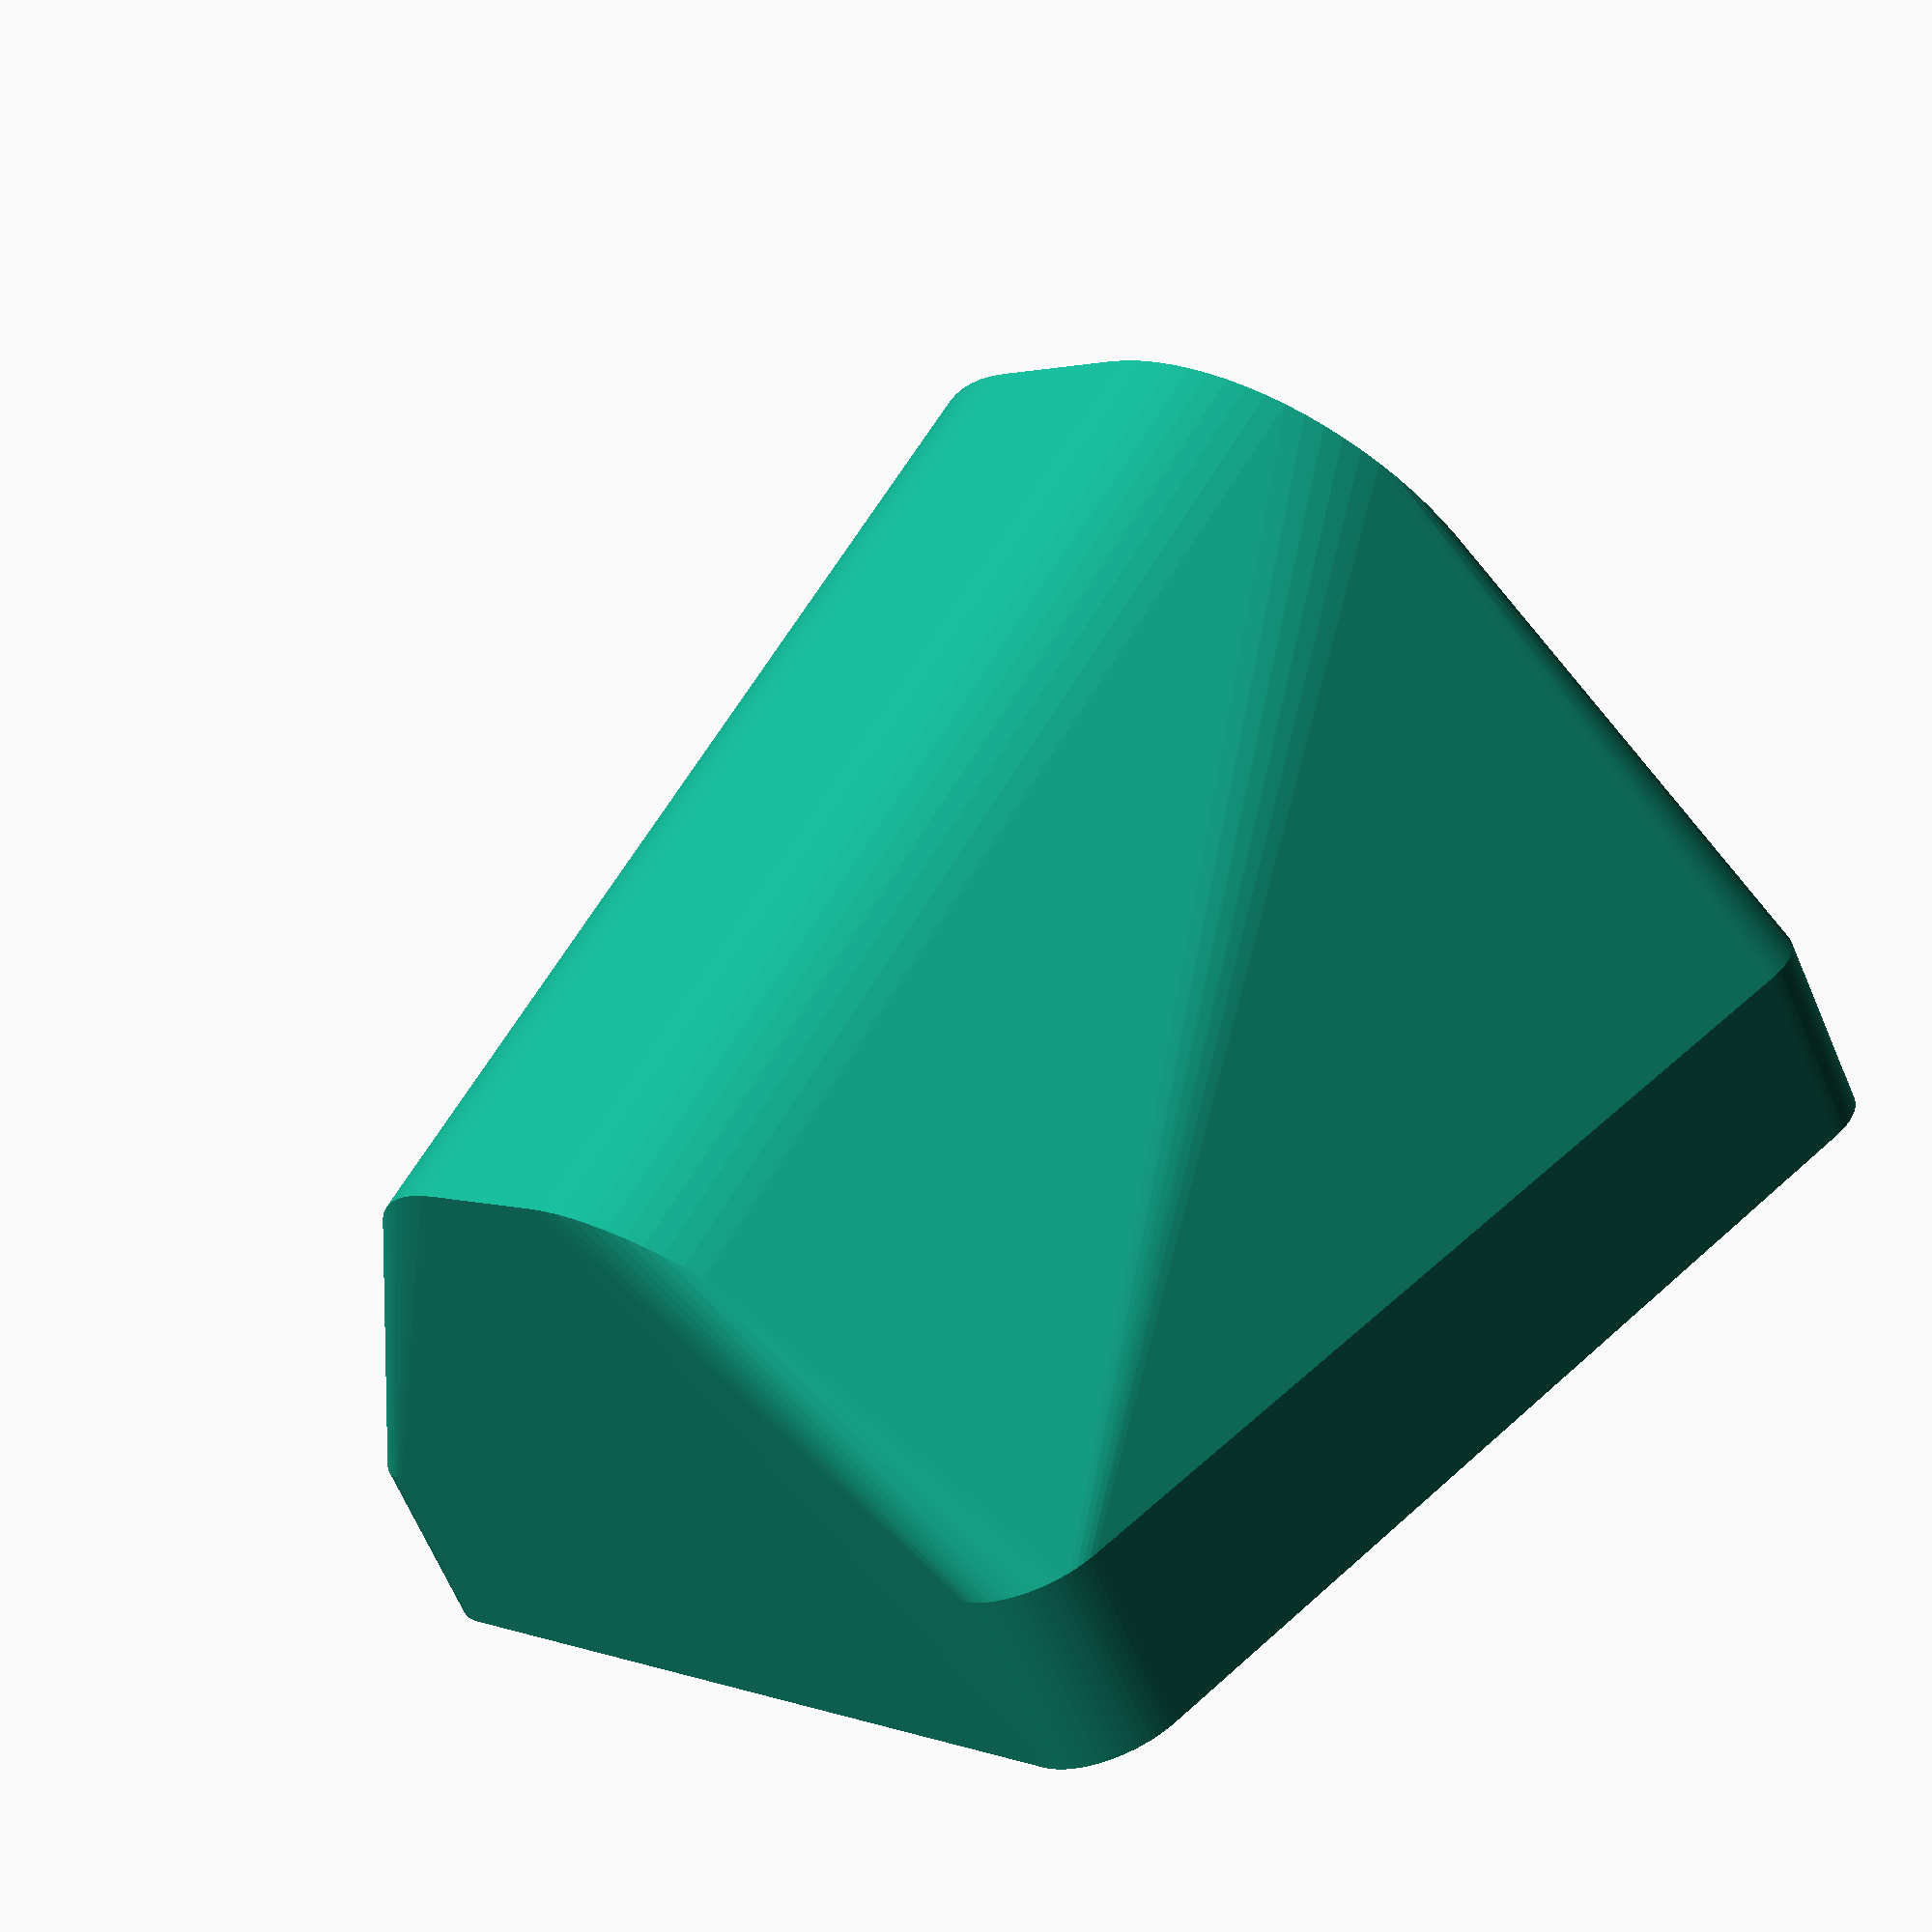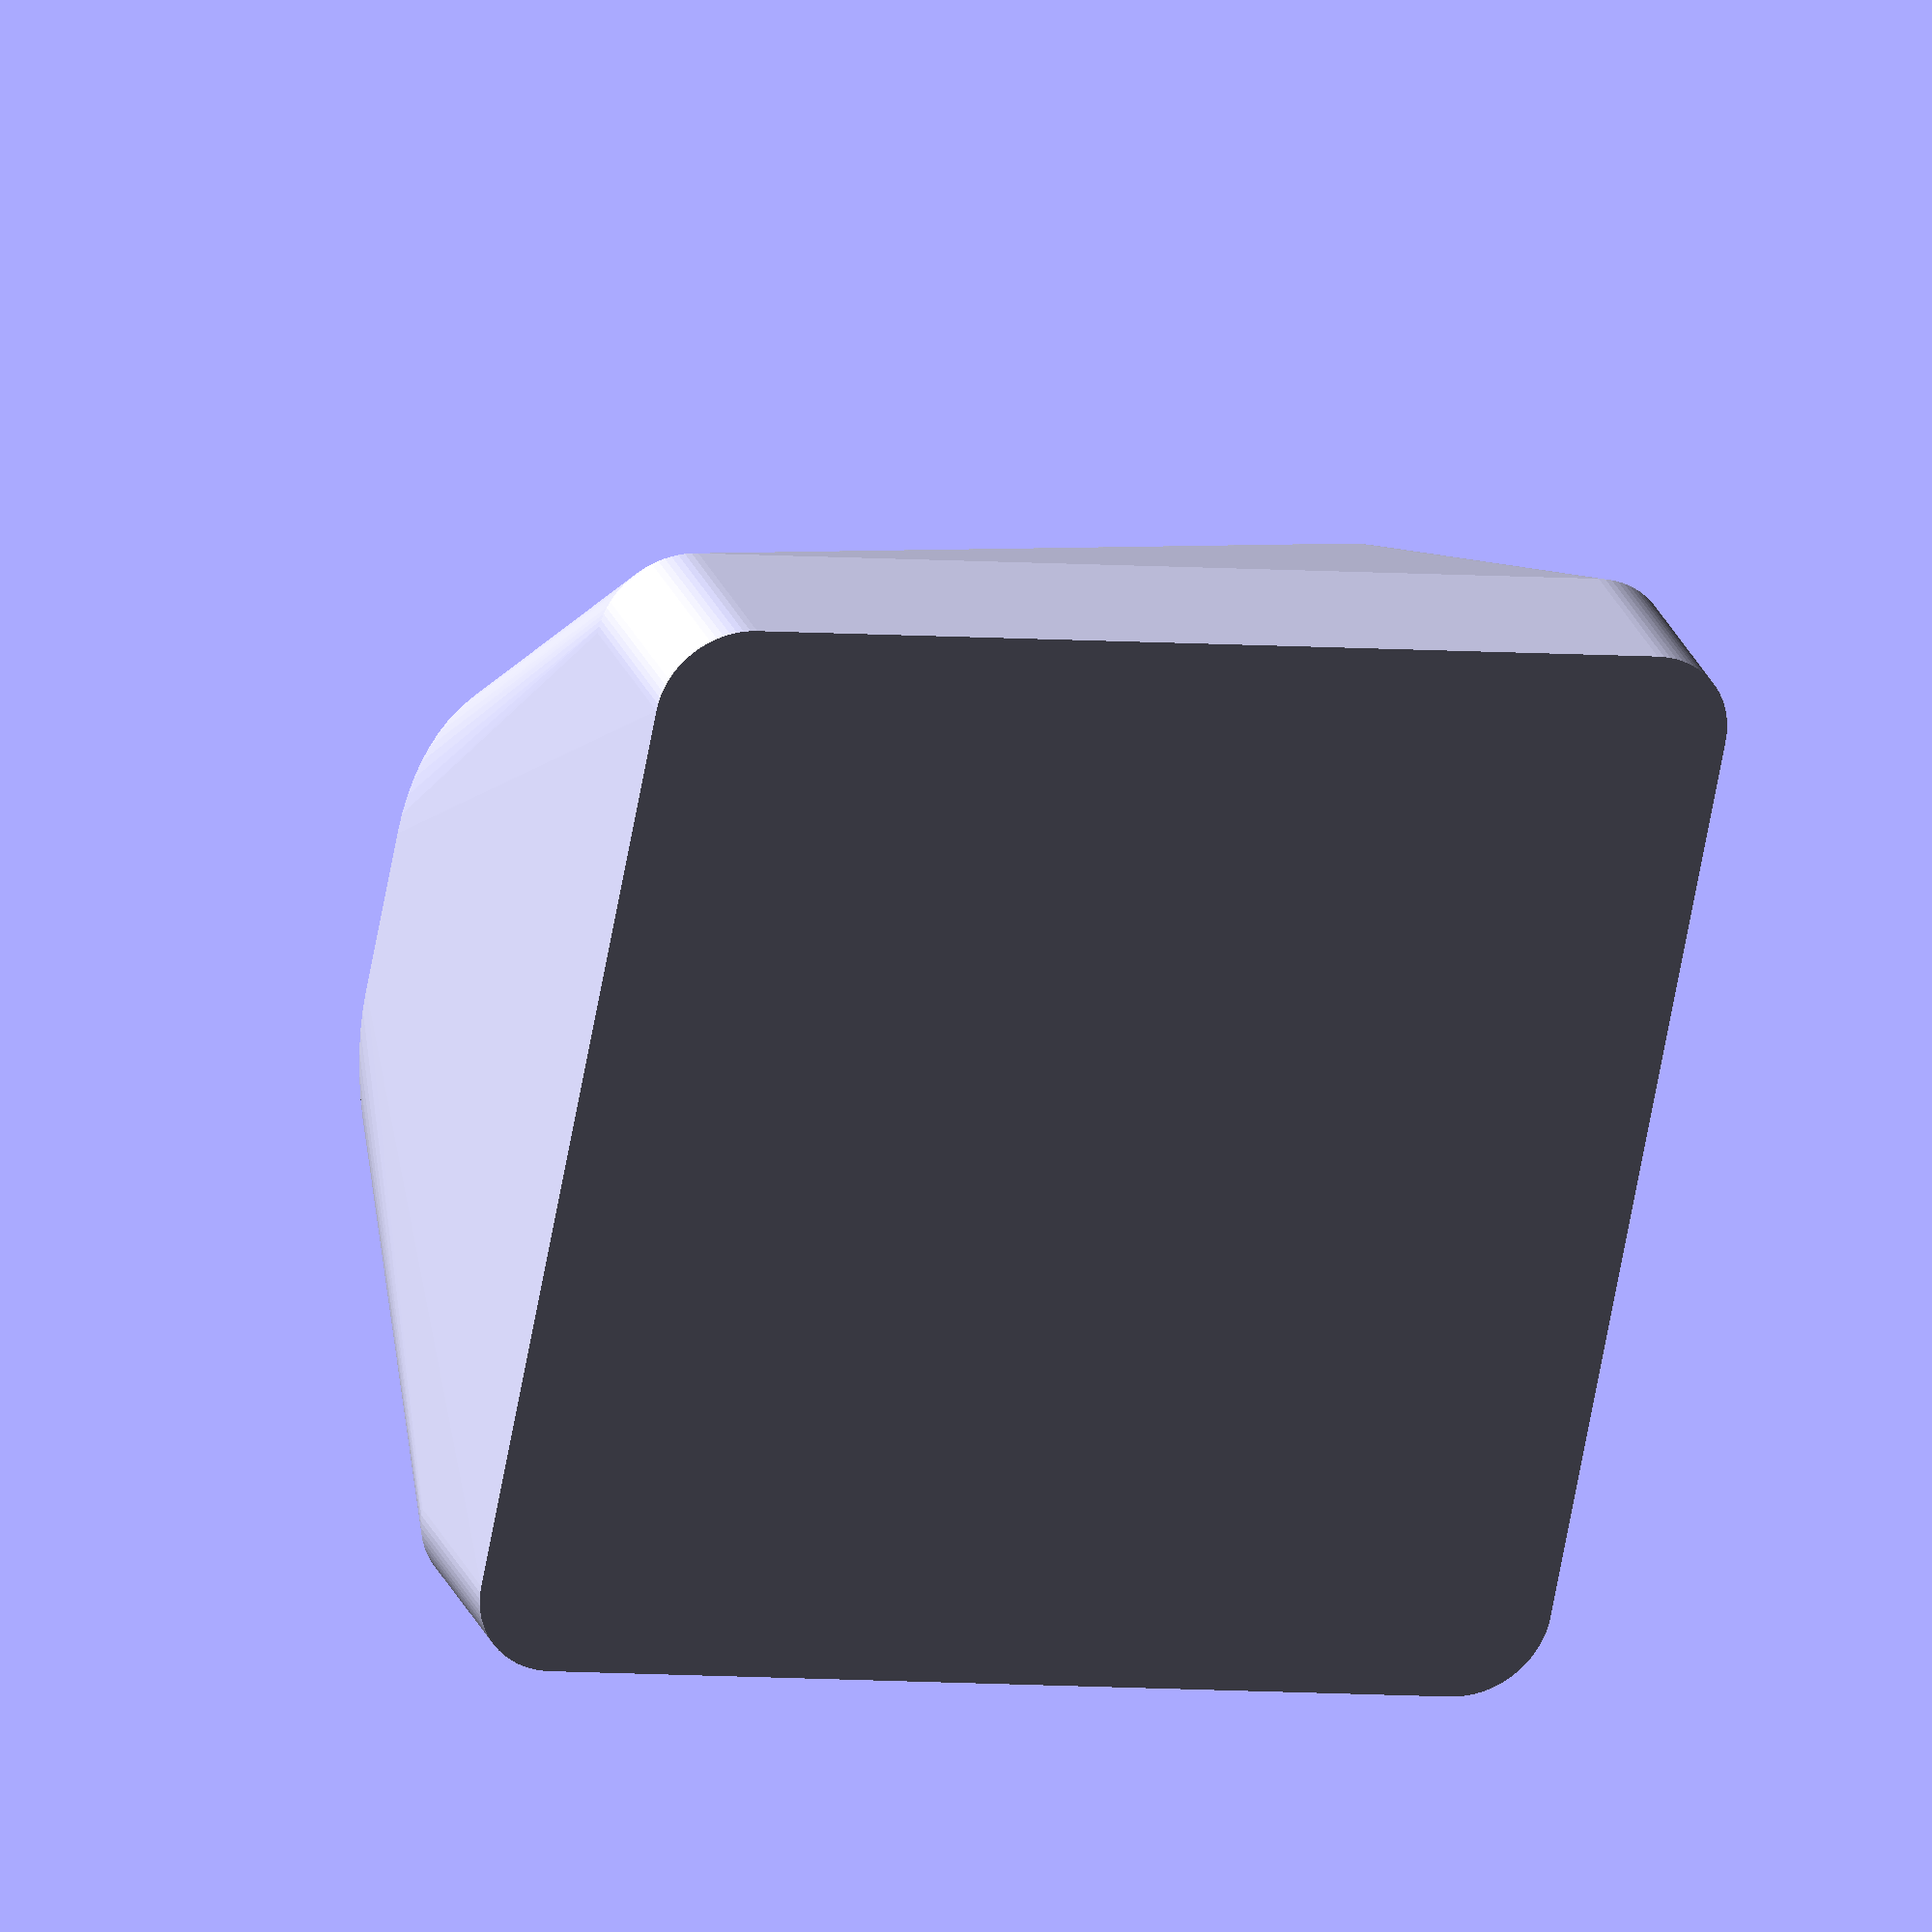
<openscad>
/*
 * an end bracket for phone mount
 */

$fn=80;

width=12.3;
length=18.0;
wall_thickness = 3;
base_side = 35;

module receiver_shape(width, length) {
   hull() {
      circle(d=width);
      translate([length-width, 0, 0])
         circle(d=width);
   }
}

module receiver_2d() {
   difference() {
      receiver_shape(width+2*wall_thickness, length+2*wall_thickness);
      receiver_shape(width, length);
   }
}

module base_2d() {
   minkowski() {
      square(32);
      circle(3);
   }
}

module receiver_hole() {
   linear_extrude(base_side+wall_thickness)
      receiver_shape(width, length);
}

module base() {
   linear_extrude(wall_thickness*2)
      base_2d();
}

module receiver() {
   linear_extrude(wall_thickness)
      receiver_shape(width+2*wall_thickness, length+2*wall_thickness);
   linear_extrude(base_side)
      receiver_2d();
}

difference() {
   hull() {
      translate([13.0, 0, 10])
         rotate([-70, 0, 0])
            receiver();
      base();
   }

   translate([13.0, 0, 10])
      rotate([-70, 0, 0])
         receiver_hole();
}

</openscad>
<views>
elev=69.0 azim=49.1 roll=23.6 proj=p view=wireframe
elev=153.1 azim=79.0 roll=18.9 proj=o view=solid
</views>
